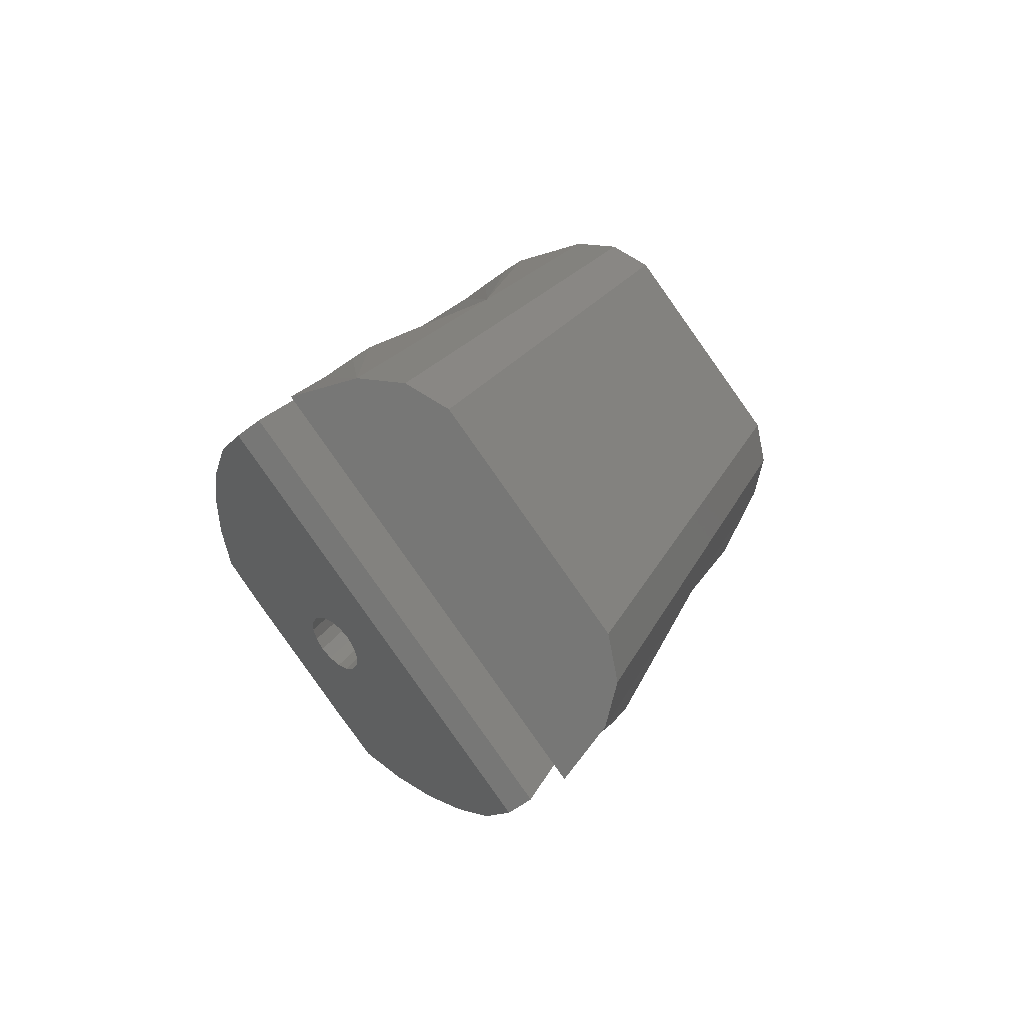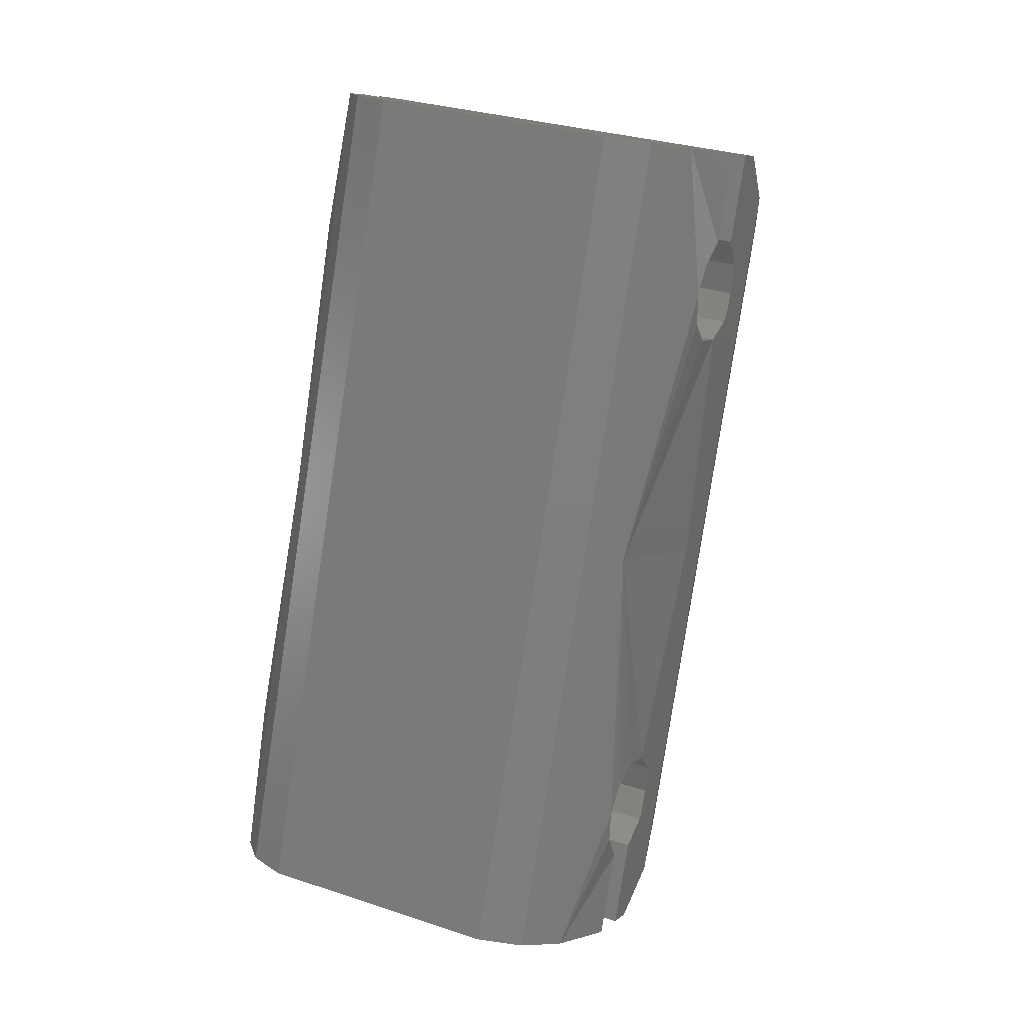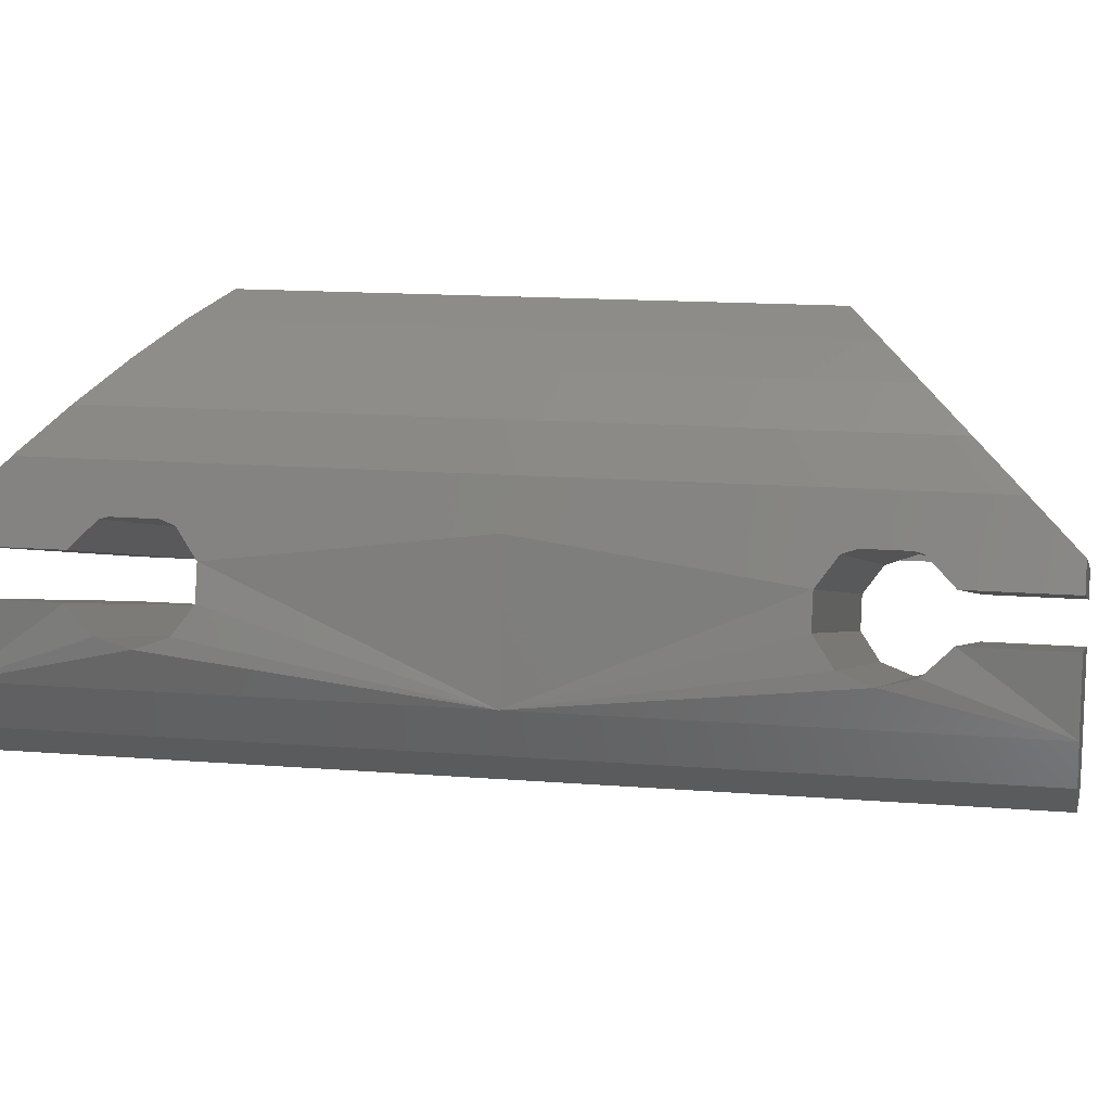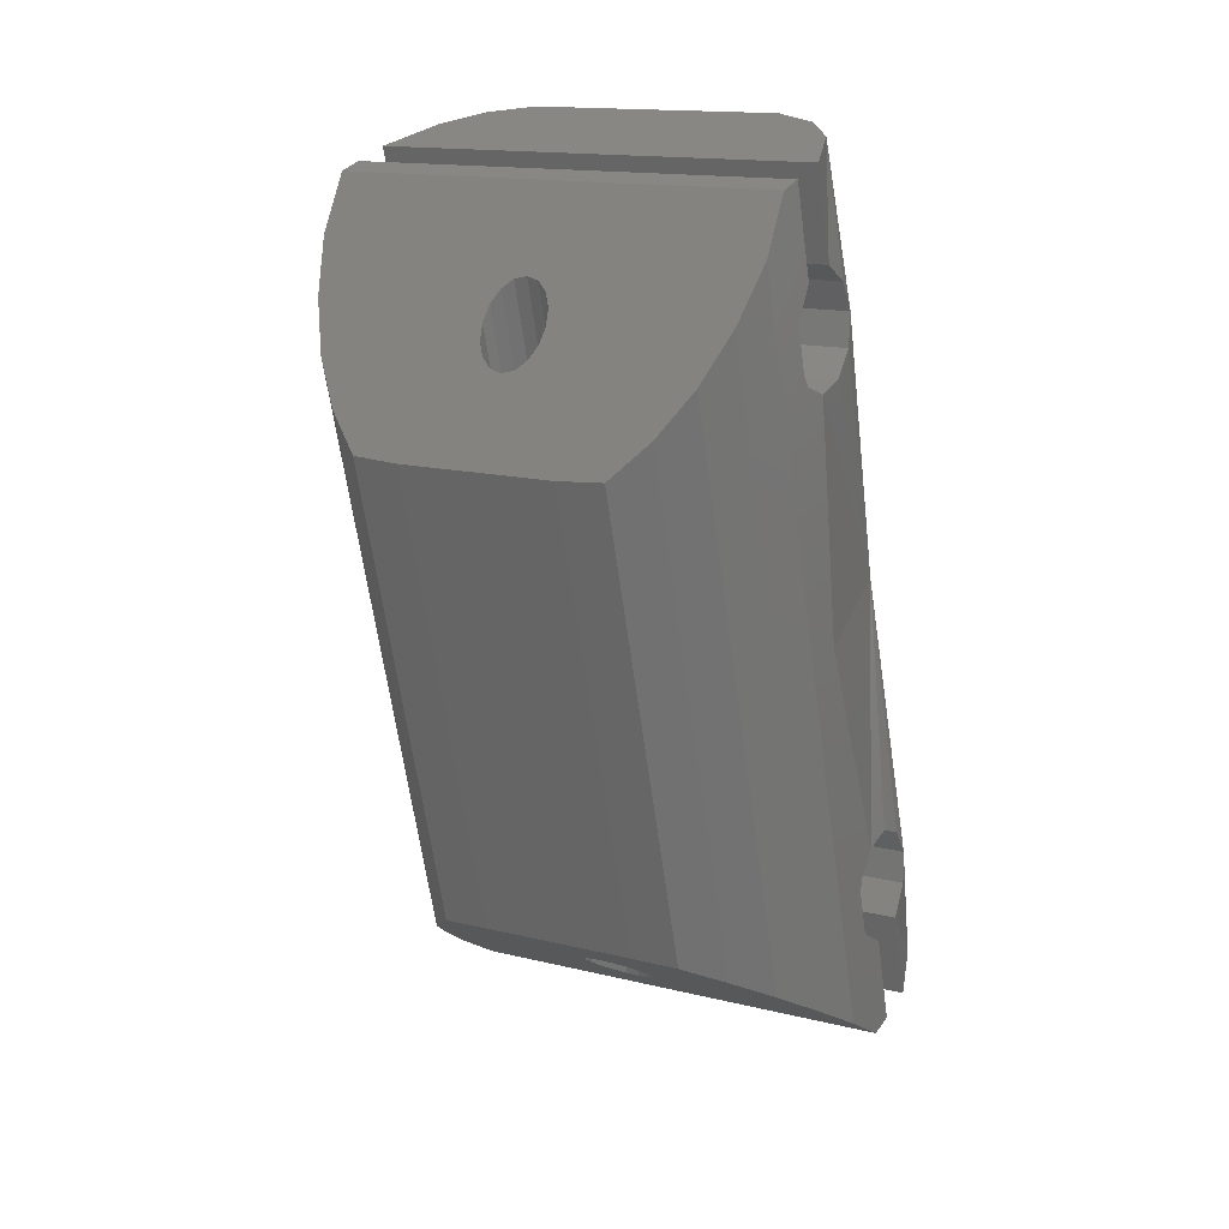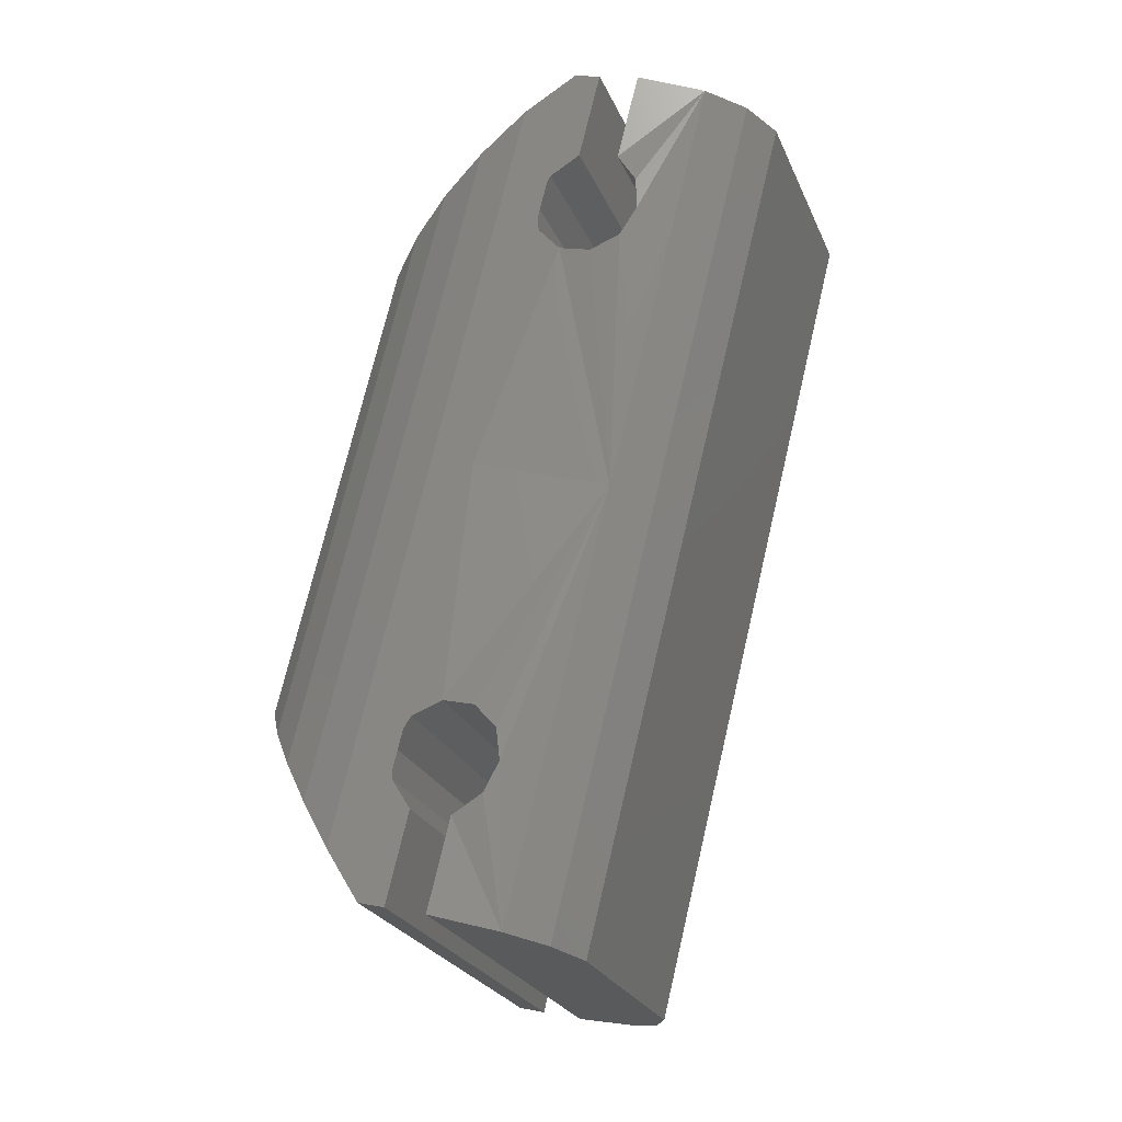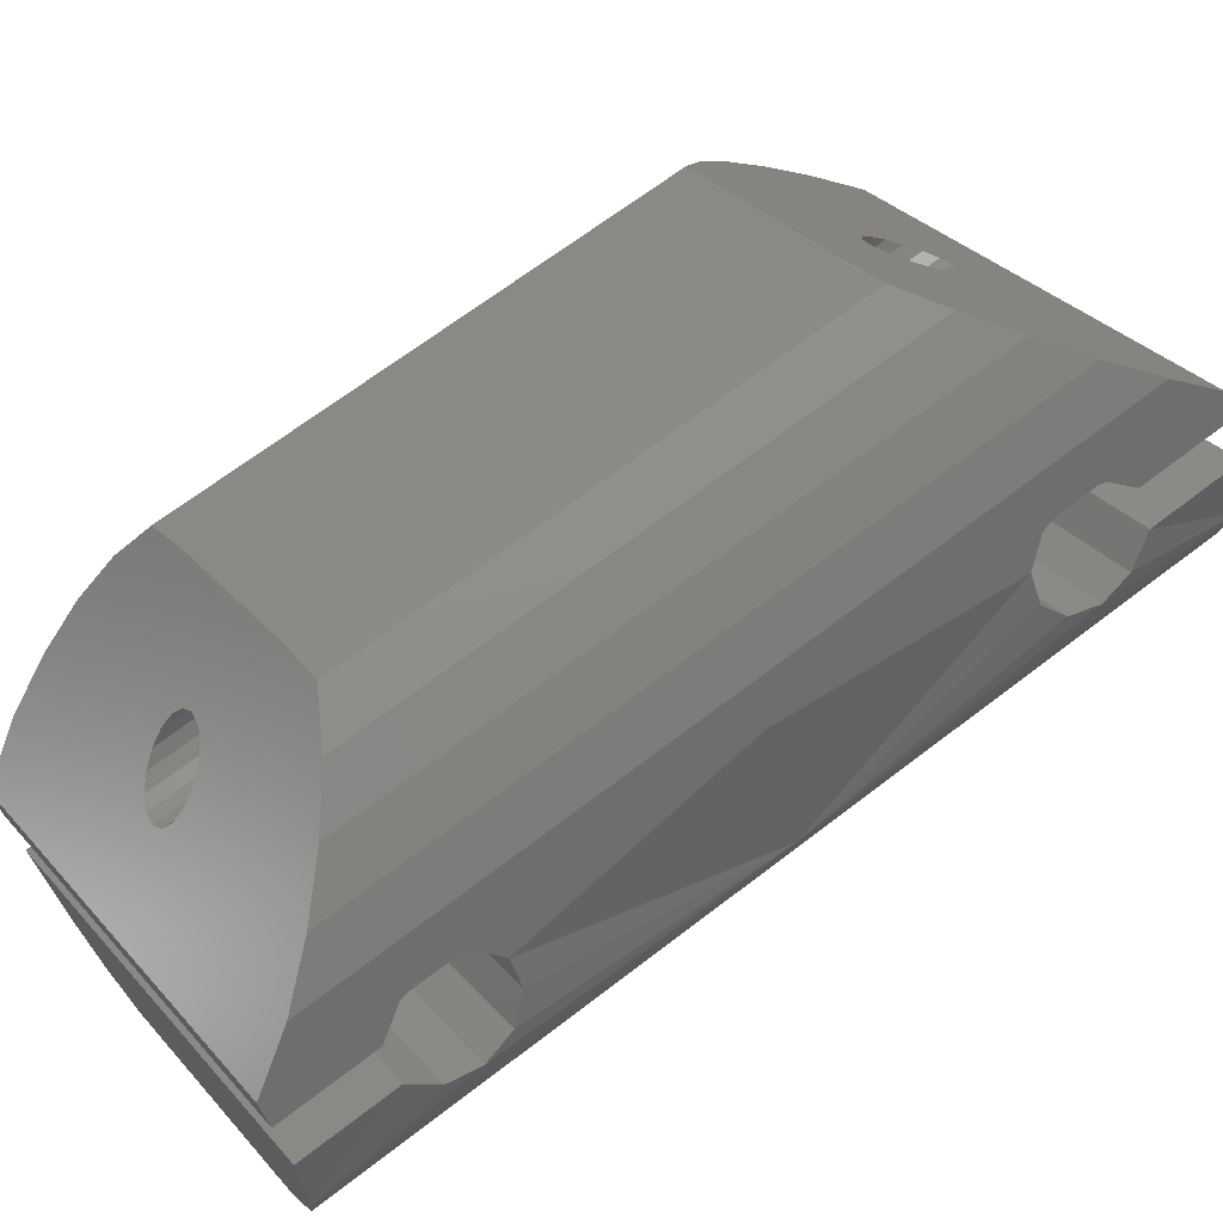
<metadata>
{"format":"stl","ext":"stl","renderer":"f3d","projection":"perspective","resolution":1024,"background":"white","views":[{"elev":-69.0,"azim":153.3,"up":"+Y"},{"elev":-2.5,"azim":-130.2,"up":"+Y"},{"elev":25.3,"azim":-63.2,"up":"+Z"},{"elev":42.3,"azim":53.3,"up":"+Y"},{"elev":-9.3,"azim":135.7,"up":"+Y"},{"elev":61.8,"azim":-111.8,"up":"+Z"}]}
</metadata>
<code>
# stl→obj: 182 verts, 364 faces
v -64.05 170.2 -10.85
v -63.09 169.1 -9.544
v -56.59 170.2 -12.05
v -56.87 170.1 -11.81
v -61.81 168.1 -8.467
v -57 169.8 -11.46
v -60.39 167.3 -7.6
v -56.97 169.5 -11.06
v -58.87 166.6 -6.976
v -56.77 169.2 -10.67
v -57.32 166.1 -6.619
v -56.44 168.9 -10.35
v -55.99 166.4 -7.207
v -56.03 168.7 -10.14
v -54.87 166.7 -7.774
v -55.6 168.6 -10.08
v -53.83 167 -8.298
v -55.21 168.6 -10.17
v -52.8 167.3 -8.822
v -54.93 168.8 -10.41
v -51.68 167.6 -9.389
v -54.8 169 -10.76
v -50.44 168 -10.1
v -54.84 169.3 -11.16
v -50.11 169 -11.41
v -55.03 169.7 -11.55
v -50.09 170 -12.81
v -55.36 170 -11.87
v -50.37 171.2 -14.26
v -55.78 170.2 -12.08
v -50.94 172.4 -15.69
v -56.21 170.3 -12.14
v -51.9 173.5 -16.99
v -60.24 157.1 -10.31
v -59.67 157.3 -9.058
v -58.77 157.6 -8.034
v -57.68 157.9 -7.216
v -56.47 158.3 -6.634
v -55.16 158.7 -6.312
v -53.85 159.1 -6.903
v -52.73 159.4 -7.47
v -51.7 159.7 -7.994
v -50.66 159.9 -8.518
v -49.54 160.2 -9.085
v -48.28 160.6 -9.793
v -47.71 160.7 -11.06
v -47.39 160.7 -12.43
v -47.32 160.7 -13.82
v -47.52 160.6 -15.2
v -48.1 160.3 -16.45
v -53.35 159 -11.58
v -53.65 158.9 -11.35
v -53.84 158.9 -11.01
v -53.89 158.9 -10.62
v -53.8 158.9 -10.25
v -53.58 159 -9.938
v -53.26 159.1 -9.742
v -52.88 159.2 -9.69
v -52.52 159.3 -9.789
v -52.22 159.4 -10.03
v -52.03 159.5 -10.36
v -51.97 159.5 -10.75
v -52.07 159.4 -11.13
v -52.29 159.3 -11.44
v -52.61 159.2 -11.63
v -52.98 159.1 -11.68
v -54.24 172.6 -20.46
v -64.83 169.8 -16.38
v -65.17 169.7 -14.93
v -63.92 170 -17.55
v -62.6 170.3 -18.22
v -61.48 170.6 -18.78
v -60.44 170.9 -19.31
v -59.41 171.2 -19.83
v -58.29 171.5 -20.4
v -56.97 171.8 -21.07
v -55.53 172.3 -21.08
v -61.37 156.6 -14.39
v -61.03 156.6 -15.84
v -60.12 156.8 -17.01
v -58.8 157.2 -17.67
v -57.68 157.5 -18.24
v -56.64 157.8 -18.77
v -55.61 158.1 -19.29
v -54.48 158.4 -19.86
v -53.16 158.7 -20.53
v -51.73 159.1 -20.54
v -50.44 159.5 -19.92
v -57.97 171.8 -13.92
v -64.4 170.1 -11.61
v -52.25 173.3 -17.76
v -64.93 169.9 -12.78
v -52.78 173.1 -18.92
v -51.44 170.6 -17.64
v -63.59 167.3 -11.5
v -50.9 169.9 -16.91
v -63.05 166.7 -10.76
v -50.52 169 -16.63
v -62.66 165.8 -10.49
v -50.39 168 -16.91
v -62.54 164.8 -10.76
v -50.58 167.3 -17.63
v -62.72 164.1 -11.49
v -51 167.2 -18.55
v -63.14 163.9 -12.41
v -51.51 167.6 -19.33
v -63.65 164.4 -13.18
v -51.92 168.5 -19.68
v -64.06 165.2 -13.53
v -52.08 169.5 -19.48
v -64.23 166.2 -13.34
v -51.98 170.4 -18.81
v -64.13 167.1 -12.66
v -50.1 147.8 -11.12
v -56.25 145.5 -8.571
v -56.44 144 -9.766
v -50.42 147.8 -10.89
v -55.72 147.1 -7.601
v -50.67 148 -10.56
v -54.98 148.6 -6.831
v -50.82 148.3 -10.19
v -54.07 150 -6.293
v -50.83 148.7 -9.825
v -53.01 151.3 -6.006
v -50.71 149.1 -9.53
v -51.72 151.7 -6.599
v -50.48 149.6 -9.347
v -50.6 152 -7.166
v -50.17 149.9 -9.303
v -49.56 152.3 -7.69
v -49.83 150.1 -9.406
v -48.53 152.6 -8.214
v -49.51 150.1 -9.639
v -47.41 152.9 -8.781
v -49.26 149.9 -9.968
v -46.13 153.1 -9.487
v -49.11 149.6 -10.34
v -45.31 152.4 -10.72
v -49.1 149.2 -10.7
v -44.69 151.4 -12.04
v -49.21 148.7 -11
v -44.28 150.2 -13.39
v -49.44 148.3 -11.18
v -44.11 148.8 -14.72
v -49.76 148 -11.22
v -44.29 147.2 -15.91
v -57.57 143.5 -13.85
v -57.22 143.5 -15.3
v -46.63 146.4 -19.38
v -56.32 143.7 -16.46
v -54.99 144.1 -17.13
v -53.87 144.4 -17.7
v -52.84 144.6 -18.22
v -51.8 144.9 -18.75
v -50.68 145.2 -19.32
v -49.36 145.6 -19.98
v -47.92 146 -20
v -56.79 143.8 -10.53
v -50.37 145.6 -12.84
v -44.64 147.1 -16.67
v -57.33 143.6 -11.7
v -45.18 146.9 -17.84
v -57.6 146.6 -10.64
v -45.45 149.9 -16.79
v -57.49 147.5 -9.972
v -45.34 150.7 -16.12
v -57.66 148.5 -9.773
v -45.51 151.7 -15.92
v -58.07 149.3 -10.12
v -45.92 152.6 -16.27
v -58.58 149.8 -10.9
v -46.43 153 -17.04
v -59 149.6 -11.82
v -46.85 152.9 -17.96
v -59.18 148.9 -12.55
v -47.03 152.2 -18.69
v -59.06 147.9 -12.82
v -46.91 151.2 -18.97
v -58.67 147 -12.55
v -46.53 150.3 -18.69
v -58.13 146.4 -11.81
v -45.98 149.7 -17.96
f 1 2 3
f 2 4 3
f 2 5 4
f 5 6 4
f 5 7 6
f 7 8 6
f 7 9 8
f 9 10 8
f 9 11 10
f 11 12 10
f 11 13 12
f 13 14 12
f 13 15 14
f 15 16 14
f 15 17 16
f 17 18 16
f 17 19 18
f 19 20 18
f 19 21 20
f 21 22 20
f 21 23 22
f 23 24 22
f 23 25 24
f 25 26 24
f 25 27 26
f 27 28 26
f 27 29 28
f 29 30 28
f 29 31 30
f 31 32 30
f 31 33 32
f 33 3 32
f 33 1 3
f 1 3 3
f 34 2 1
f 34 35 2
f 35 5 2
f 35 36 5
f 36 7 5
f 36 37 7
f 37 9 7
f 37 38 9
f 38 11 9
f 38 39 11
f 39 13 11
f 39 40 13
f 40 15 13
f 40 41 15
f 41 17 15
f 41 42 17
f 42 19 17
f 42 43 19
f 43 21 19
f 43 44 21
f 44 23 21
f 44 45 23
f 45 25 23
f 45 46 25
f 46 27 25
f 46 47 27
f 47 29 27
f 47 48 29
f 48 31 29
f 48 49 31
f 49 33 31
f 49 50 33
f 3 4 51
f 4 52 51
f 4 6 52
f 6 53 52
f 6 8 53
f 8 54 53
f 8 10 54
f 10 55 54
f 10 12 55
f 12 56 55
f 12 14 56
f 14 57 56
f 14 16 57
f 16 58 57
f 16 18 58
f 18 59 58
f 18 20 59
f 20 60 59
f 20 22 60
f 22 61 60
f 22 24 61
f 24 62 61
f 24 26 62
f 26 63 62
f 26 28 63
f 28 64 63
f 28 30 64
f 30 65 64
f 30 32 65
f 32 66 65
f 32 3 66
f 3 51 66
f 67 68 69
f 67 70 68
f 67 71 70
f 67 72 71
f 67 73 72
f 67 74 73
f 67 75 74
f 67 76 75
f 67 77 76
f 69 68 78
f 68 79 78
f 68 70 79
f 70 80 79
f 70 71 80
f 71 81 80
f 71 72 81
f 72 82 81
f 72 73 82
f 73 83 82
f 73 74 83
f 74 84 83
f 74 75 84
f 75 85 84
f 75 76 85
f 76 86 85
f 76 77 86
f 77 87 86
f 77 67 87
f 67 88 87
f 89 90 1
f 91 90 89
f 33 91 89
f 69 92 67
f 67 92 93
f 91 94 95
f 95 90 91
f 94 96 97
f 97 95 94
f 96 98 99
f 99 97 96
f 98 100 101
f 101 99 98
f 100 102 103
f 103 101 100
f 102 104 105
f 105 103 102
f 104 106 107
f 107 105 104
f 106 108 109
f 109 107 106
f 108 110 111
f 111 109 108
f 110 112 113
f 113 111 110
f 112 93 92
f 92 113 112
f 91 33 94
f 95 1 90
f 94 33 96
f 97 1 95
f 96 33 98
f 99 1 97
f 50 98 33
f 1 99 34
f 98 50 100
f 101 34 99
f 100 50 102
f 103 34 101
f 88 102 50
f 34 103 78
f 102 88 104
f 105 78 103
f 104 88 106
f 107 78 105
f 106 88 108
f 109 78 107
f 67 108 88
f 78 109 69
f 108 67 110
f 111 69 109
f 110 67 112
f 113 69 111
f 112 67 93
f 92 69 113
f 114 115 116
f 114 117 115
f 117 118 115
f 117 119 118
f 119 120 118
f 119 121 120
f 121 122 120
f 121 123 122
f 123 124 122
f 123 125 124
f 125 126 124
f 125 127 126
f 127 128 126
f 127 129 128
f 129 130 128
f 129 131 130
f 131 132 130
f 131 133 132
f 133 134 132
f 133 135 134
f 135 136 134
f 135 137 136
f 137 138 136
f 137 139 138
f 139 140 138
f 139 141 140
f 141 142 140
f 141 143 142
f 143 144 142
f 143 145 144
f 145 146 144
f 145 114 146
f 114 116 146
f 114 114 116
f 116 115 34
f 115 35 34
f 115 118 35
f 118 36 35
f 118 120 36
f 120 37 36
f 120 122 37
f 122 38 37
f 122 124 38
f 124 39 38
f 124 126 39
f 126 40 39
f 126 128 40
f 128 41 40
f 128 130 41
f 130 42 41
f 130 132 42
f 132 43 42
f 132 134 43
f 134 44 43
f 134 136 44
f 136 45 44
f 136 138 45
f 138 46 45
f 138 140 46
f 140 47 46
f 140 142 47
f 142 48 47
f 142 144 48
f 144 49 48
f 144 146 49
f 146 50 49
f 51 117 114
f 51 52 117
f 52 119 117
f 52 53 119
f 53 121 119
f 53 54 121
f 54 123 121
f 54 55 123
f 55 125 123
f 55 56 125
f 56 127 125
f 56 57 127
f 57 129 127
f 57 58 129
f 58 131 129
f 58 59 131
f 59 133 131
f 59 60 133
f 60 135 133
f 60 61 135
f 61 137 135
f 61 62 137
f 62 139 137
f 62 63 139
f 63 141 139
f 63 64 141
f 64 143 141
f 64 65 143
f 65 145 143
f 65 66 145
f 66 114 145
f 66 51 114
f 147 148 149
f 148 150 149
f 150 151 149
f 151 152 149
f 152 153 149
f 153 154 149
f 154 155 149
f 155 156 149
f 156 157 149
f 78 148 147
f 78 79 148
f 79 150 148
f 79 80 150
f 80 151 150
f 80 81 151
f 81 152 151
f 81 82 152
f 82 153 152
f 82 83 153
f 83 154 153
f 83 84 154
f 84 155 154
f 84 85 155
f 85 156 155
f 85 86 156
f 86 157 156
f 86 87 157
f 87 149 157
f 87 88 149
f 116 158 159
f 159 158 160
f 159 160 146
f 149 161 147
f 162 161 149
f 163 164 160
f 160 158 163
f 165 166 164
f 164 163 165
f 167 168 166
f 166 165 167
f 169 170 168
f 168 167 169
f 171 172 170
f 170 169 171
f 173 174 172
f 172 171 173
f 175 176 174
f 174 173 175
f 177 178 176
f 176 175 177
f 179 180 178
f 178 177 179
f 181 182 180
f 180 179 181
f 161 162 182
f 182 181 161
f 164 146 160
f 158 116 163
f 166 146 164
f 163 116 165
f 168 146 166
f 165 116 167
f 146 168 50
f 34 167 116
f 170 50 168
f 167 34 169
f 172 50 170
f 169 34 171
f 50 172 88
f 78 171 34
f 174 88 172
f 171 78 173
f 176 88 174
f 173 78 175
f 178 88 176
f 175 78 177
f 88 178 149
f 147 177 78
f 180 149 178
f 177 147 179
f 182 149 180
f 179 147 181
f 162 149 182
f 181 147 161

</code>
